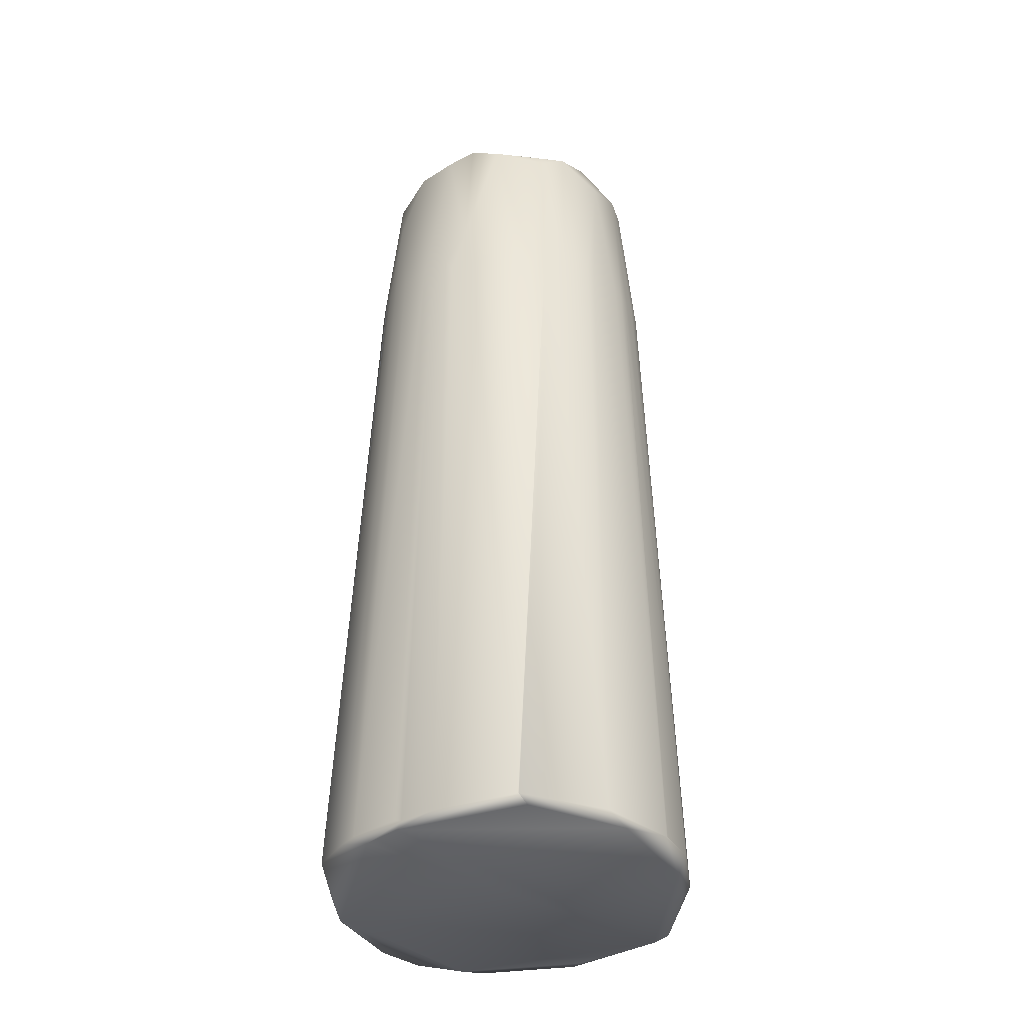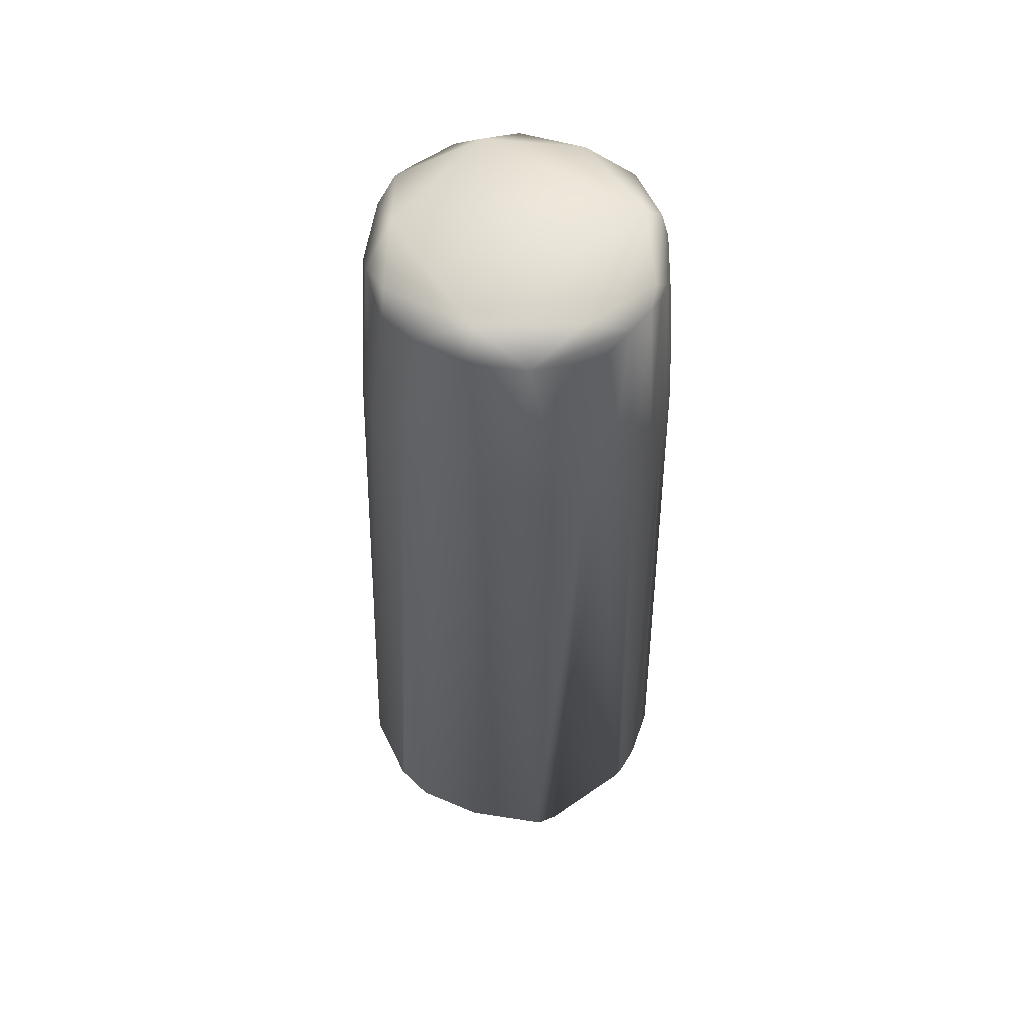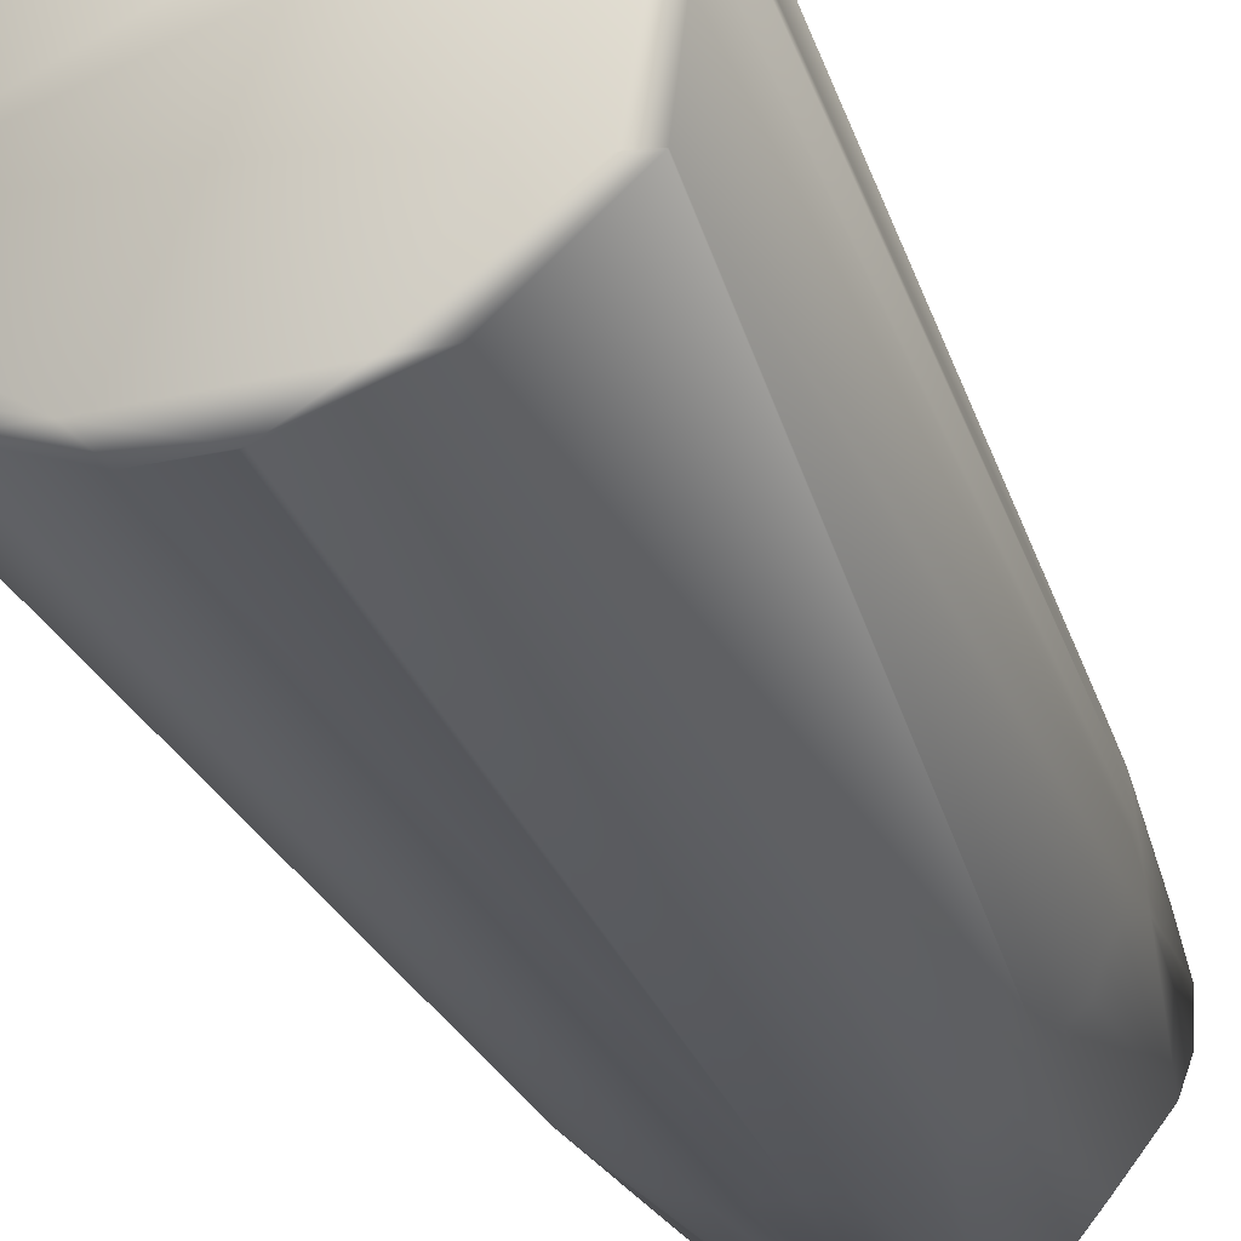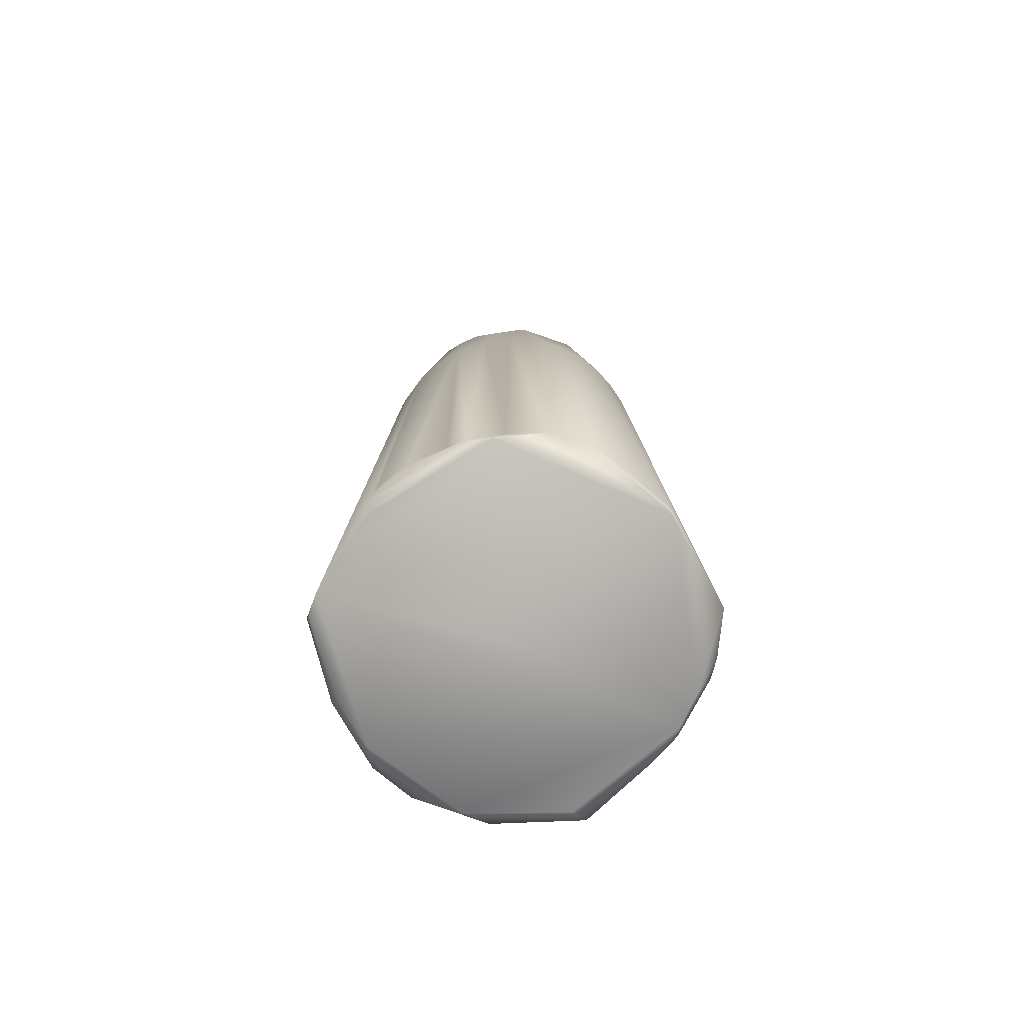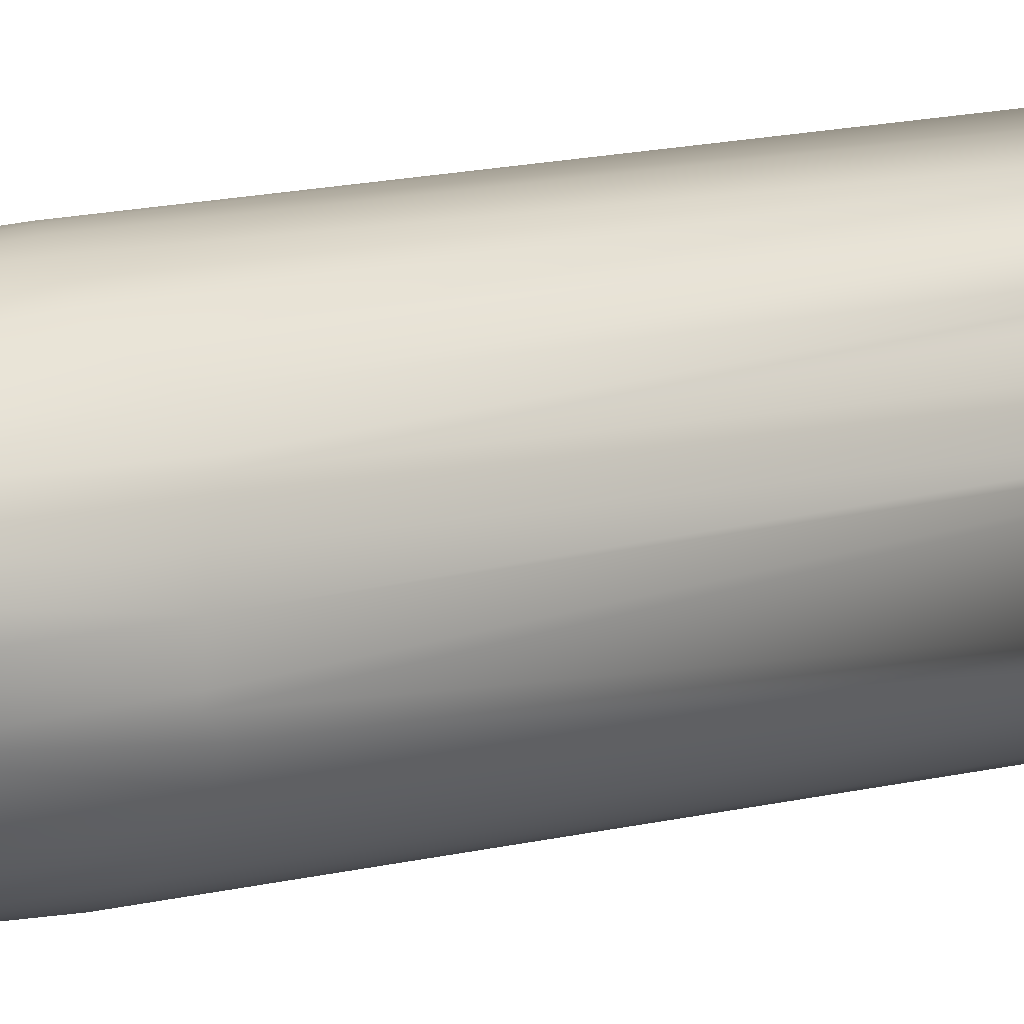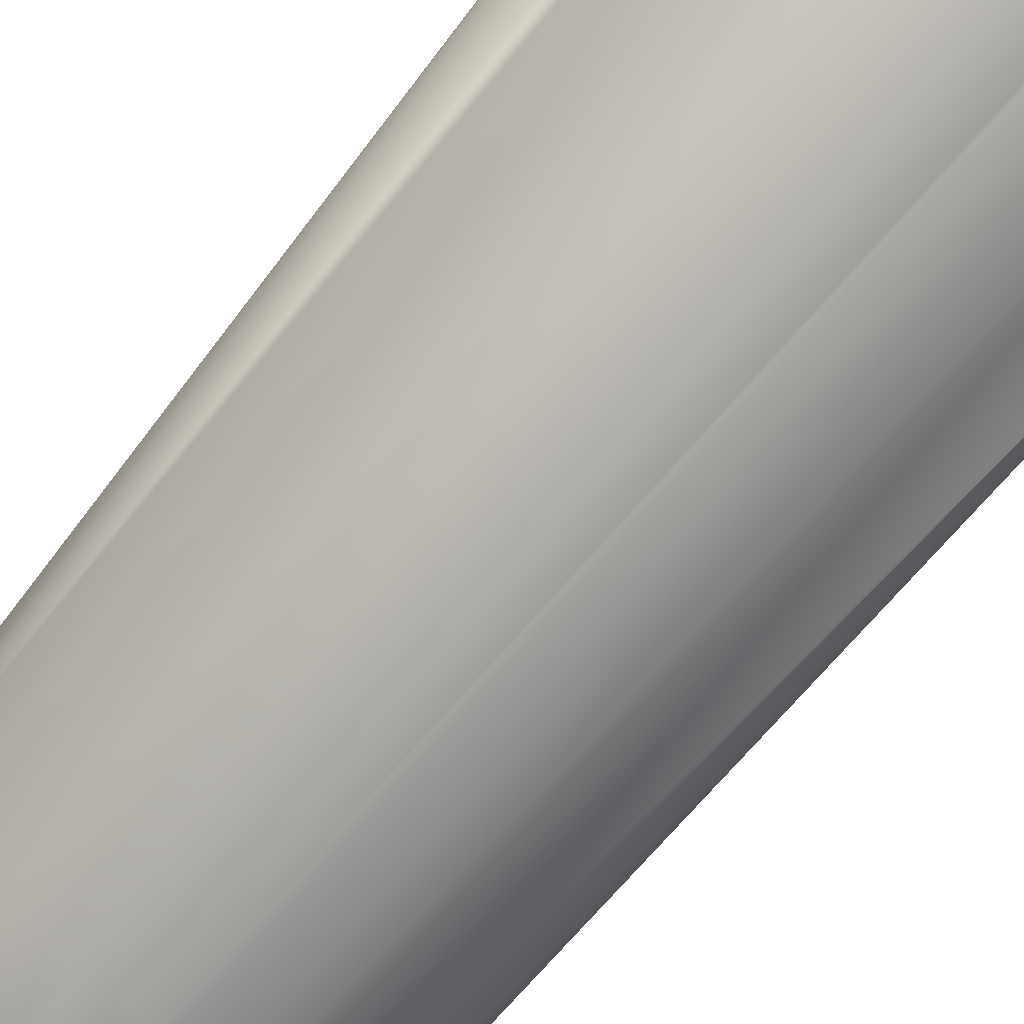
<metadata>
{"format":"obj","ext":"obj","renderer":"f3d","projection":"perspective","resolution":1024,"background":"white","views":[{"elev":-38.3,"azim":-61.7,"up":"+Z"},{"elev":57.6,"azim":45.1,"up":"+Z"},{"elev":-27.6,"azim":-162.5,"up":"+Y"},{"elev":-76.7,"azim":140.9,"up":"+Z"},{"elev":11.1,"azim":54.1,"up":"+Y"},{"elev":-73.0,"azim":141.4,"up":"+Y"}]}
</metadata>
<code>
v -0.03131 0.01633 0.007828
v 0.0274 0.03131 0.006031
v 0.02544 -0.04305 0.008647
v -0.02935 -0.02935 0.006887
v -0.03561 0 0.007828
v -0.01761 -0.04305 0.007859
v 0.04299 -0.003929 0.1842
v 0.03266 -0.03152 0.1823
v -0.03463 5.3e-05 0.005871
v 0.03522 0.02344 0.005871
v -0.01312 -0.03732 0.182
v -0.000716 -0.04892 0.007828
v 0.00202 0.03129 0.1798
v -0.01358 0.02545 0.186
v 0.0176 0.03525 0.006208
v 0.03588 0.006795 0.2289
v 0.02172 0.01809 0.2323
v -0.03248 0.00873 0.005871
v -0.03585 -0.001941 0.006891
v 0.02544 -0.0411 0.006485
v 0.005871 -0.04278 0.182
v -0.0302 -0.01128 0.1914
v -0.03128 -0.001957 0.1703
v -0.03311 -0.02935 0.007828
v -0.01174 0.03131 0.006824
v 0.04501 -0.005028 0.005871
v -0.03573 -0.009788 0.007582
v -0.01131 -0.04416 0.006058
v -0.006605 0.02939 0.176
v 0.003914 0.03148 0.1781
v 0.005655 0.0314 0.182
v 0.02512 0.02291 0.223
v -0.01868 0.007927 0.2325
v -0.02544 0.02544 0.008231
v 0.04501 0.007828 0.00751
v 0.03885 -0.02332 0.1811
v 0 -0.04892 0.008093
v 0.000978 -0.04226 0.182
v -0.02762 -0.02194 0.1781
v -0.01957 -0.03262 0.18
v -0.02503 0.01408 0.186
v -0.003455 0.03421 0.005871
v 0.009778 -0.04893 0.00817
v 0.01174 -0.04228 0.184
v 0.02507 -0.03754 0.1835
v -0.007782 -0.04002 0.1822
v -0.001957 0.03522 0.006298
v -0.009255 0.02765 0.1894
v -0.01566 0.02421 0.18
v -0.02231 0.01761 0.1879
v 0.02548 0.02546 0.1888
v 0.02146 0.02765 0.1877
v 0.04697 -0 0.007275
v 0.04575 0.005807 0.007821
v 0.04697 -0.001955 0.006341
v 0.04108 -0.03021 0.005871
v 0.01388 -0.04512 0.00587
v 0.03623 -0.02733 0.182
v 0.04305 -0.02545 0.005871
v 0.01679 -0.04129 0.1833
v -0.03036 -0.01375 0.1782
v -0.02572 -0.02491 0.1811
v -0.02085 -0.03131 0.18
v -0.03327 0.01192 0.007841
v 0.0129 -0.03923 0.2236
v 0.007828 -0.04271 0.182
v 0.0137 -0.04199 0.184
v -0.00987 -0.03913 0.1828
v -0.000728 0.0278 0.2225
v 0.03896 0.01138 0.1791
v 0.03356 0.02544 0.007872
v 0.03517 0.0171 0.1813
v 0.01101 0.03099 0.1836
v 0.0411 0.01566 0.007312
v 0.04086 0.006931 0.1795
v -0.003908 -0.04128 0.182
v -0.002544 -0.03892 0.2218
v -0.03327 -0.0292 0.007828
v -0.01635 -0.03516 0.1817
v -0.0278 0.009257 0.1839
v -0.0311 -0.005738 0.1825
v -0.03044 0.001292 0.1822
v -0.03115 -0.007823 0.1784
v 0.009785 -0.04255 0.182
v 0.00862 -0.03938 0.2268
v -0.01957 0.02077 0.184
v 0.03914 0.01957 0.006073
v 0.01042 0.0276 0.2279
v 0.0299 0.02209 0.1871
v 0.02285 0.02295 0.2281
v 0.03981 -0.005163 0.2273
v 0.04191 0.002748 0.1831
v 0.04259 -0.01181 0.1841
v 0.04135 -0.01796 0.1808
v 0.04224 -0.01407 0.1845
v 0.0411 -0.03131 0.00783
v -0.0128 -0.03352 0.2275
v -0.02543 -0.01845 0.2261
v -0.02331 -0.02881 0.1781
v 0.0216 -0.03937 0.1833
v -0.01182 0.02277 0.2253
v -0.01587 0.02353 0.1896
v 0.01694 0.02966 0.1832
v -0.02783 -0.004417 0.2267
v 0.03516 0.0115 0.2246
v 0.03742 0.007069 0.225
v 0.03178 -0.02772 0.2268
v 0.03394 -0.0135 0.2319
v -0.00258 0.02997 0.1888
v 0.03896 -0.01341 0.2238
v -0.01787 -0.02987 0.2235
v 0.003927 -0.0427 0.1821
v -0.004416 -0.03589 0.2298
v 0.02099 -0.03608 0.2268
v -0.02049 0.01945 0.1903
v -0.01727 0.01821 0.2277
v 0.03976 0.009807 0.1807
v 0.03282 0.01649 0.2137
v -0.00057 0.02255 0.2323
v -0.02564 0.005879 0.2272
v -0.0215 0.01521 0.2142
v 0.03897 0.002098 0.2273
v -0.01521 -0.02348 0.2324
v -0.0271 -0.01139 0.2287
v -0.02936 -0.01749 0.1795
v 0.0285 -0.03517 0.1833
v 0.01744 -0.03086 0.2321
f 4 9 28
f 57 28 9
f 41 34 1
f 9 4 78
f 10 2 87
f 60 43 3
f 15 42 47
f 15 2 42
f 103 52 2
f 103 2 15
f 64 1 18
f 19 18 9
f 19 64 18
f 19 5 64
f 20 56 3
f 96 3 56
f 80 1 64
f 24 78 4
f 24 4 28
f 24 28 6
f 25 47 42
f 25 29 47
f 42 2 10
f 26 10 87
f 26 87 55
f 27 9 78
f 27 19 9
f 46 12 76
f 46 6 12
f 28 12 6
f 28 57 12
f 29 109 13
f 30 31 47
f 30 47 13
f 71 87 2
f 73 103 15
f 34 18 1
f 19 23 5
f 35 54 55
f 35 55 87
f 53 7 55
f 53 55 54
f 57 3 43
f 59 96 56
f 37 21 12
f 40 24 6
f 41 1 80
f 82 64 5
f 82 5 23
f 83 27 78
f 42 18 34
f 42 34 25
f 29 25 34
f 65 60 114
f 126 3 96
f 47 29 13
f 48 29 34
f 49 14 34
f 48 69 109
f 15 47 31
f 13 31 30
f 51 89 2
f 51 2 52
f 89 71 2
f 72 87 71
f 15 31 73
f 56 20 57
f 57 20 3
f 59 26 55
f 59 10 26
f 59 42 10
f 59 18 42
f 59 9 18
f 59 57 9
f 59 56 57
f 95 59 55
f 95 55 93
f 43 21 37
f 43 37 12
f 43 12 57
f 112 38 12
f 112 12 21
f 22 124 104
f 81 22 104
f 61 78 125
f 63 78 24
f 63 24 40
f 63 99 78
f 81 19 27
f 81 27 83
f 61 83 78
f 68 11 6
f 68 6 46
f 66 21 43
f 67 44 43
f 67 43 60
f 67 60 65
f 65 44 67
f 100 60 3
f 100 3 45
f 126 45 3
f 101 48 14
f 14 48 34
f 115 34 50
f 109 29 48
f 88 73 31
f 69 31 13
f 70 72 105
f 91 7 122
f 92 122 7
f 74 117 35
f 74 35 87
f 74 87 117
f 75 54 35
f 75 35 117
f 92 53 54
f 36 96 94
f 94 59 95
f 94 96 59
f 8 96 58
f 96 36 58
f 68 77 97
f 68 97 11
f 76 12 38
f 77 38 112
f 22 61 125
f 62 39 78
f 99 62 78
f 80 64 82
f 82 81 104
f 83 22 81
f 61 22 83
f 84 66 43
f 84 43 44
f 84 44 66
f 85 21 66
f 85 66 44
f 65 85 44
f 126 96 8
f 77 68 46
f 13 109 69
f 101 69 48
f 102 14 49
f 102 49 34
f 102 101 14
f 86 34 115
f 69 88 31
f 87 72 70
f 70 117 87
f 89 72 71
f 51 52 32
f 127 17 123
f 116 33 119
f 119 69 101
f 75 92 54
f 106 75 117
f 106 92 75
f 106 122 92
f 93 55 7
f 94 95 110
f 110 93 91
f 123 98 97
f 111 63 40
f 112 21 85
f 77 76 38
f 77 46 76
f 124 22 98
f 125 98 22
f 125 78 39
f 98 39 62
f 79 6 11
f 79 11 97
f 82 104 120
f 82 23 81
f 81 23 19
f 100 114 60
f 115 102 34
f 115 34 86
f 116 115 50
f 116 50 121
f 88 32 52
f 88 90 32
f 103 73 88
f 119 17 88
f 120 80 82
f 88 17 90
f 90 17 16
f 118 105 72
f 105 118 32
f 33 123 17
f 108 16 17
f 127 108 17
f 17 119 33
f 116 119 101
f 92 7 53
f 110 95 93
f 91 107 110
f 107 8 58
f 113 123 97
f 124 98 123
f 111 99 63
f 113 97 77
f 77 85 113
f 99 98 62
f 6 79 40
f 111 79 97
f 111 40 79
f 114 100 45
f 101 102 116
f 115 116 102
f 41 121 50
f 41 50 34
f 121 41 80
f 121 80 120
f 117 70 105
f 117 105 106
f 118 72 89
f 118 89 51
f 52 103 88
f 88 69 119
f 33 116 120
f 116 121 120
f 105 90 16
f 106 16 122
f 7 91 93
f 85 65 114
f 107 58 36
f 107 36 110
f 94 110 36
f 91 108 107
f 123 113 127
f 111 97 98
f 123 33 124
f 125 39 98
f 111 98 99
f 114 8 107
f 114 126 8
f 33 120 104
f 33 104 124
f 32 90 105
f 91 122 108
f 106 105 16
f 85 127 113
f 107 108 127
f 122 16 108
f 85 77 112
f 107 127 114
f 126 114 45
f 85 114 127
f 118 51 32

</code>
